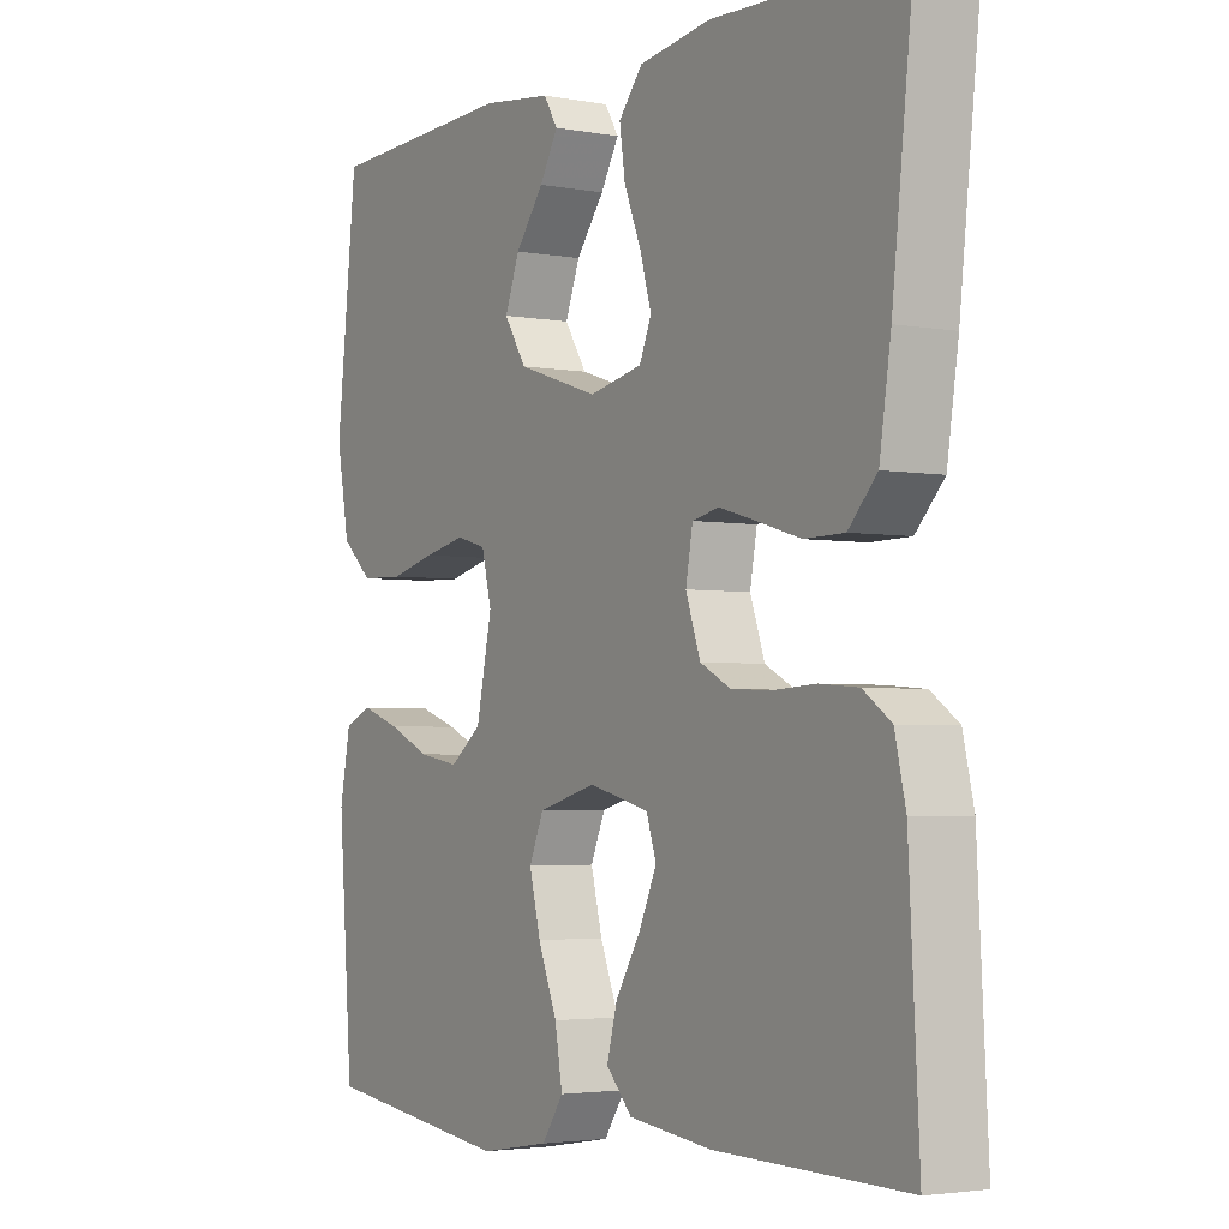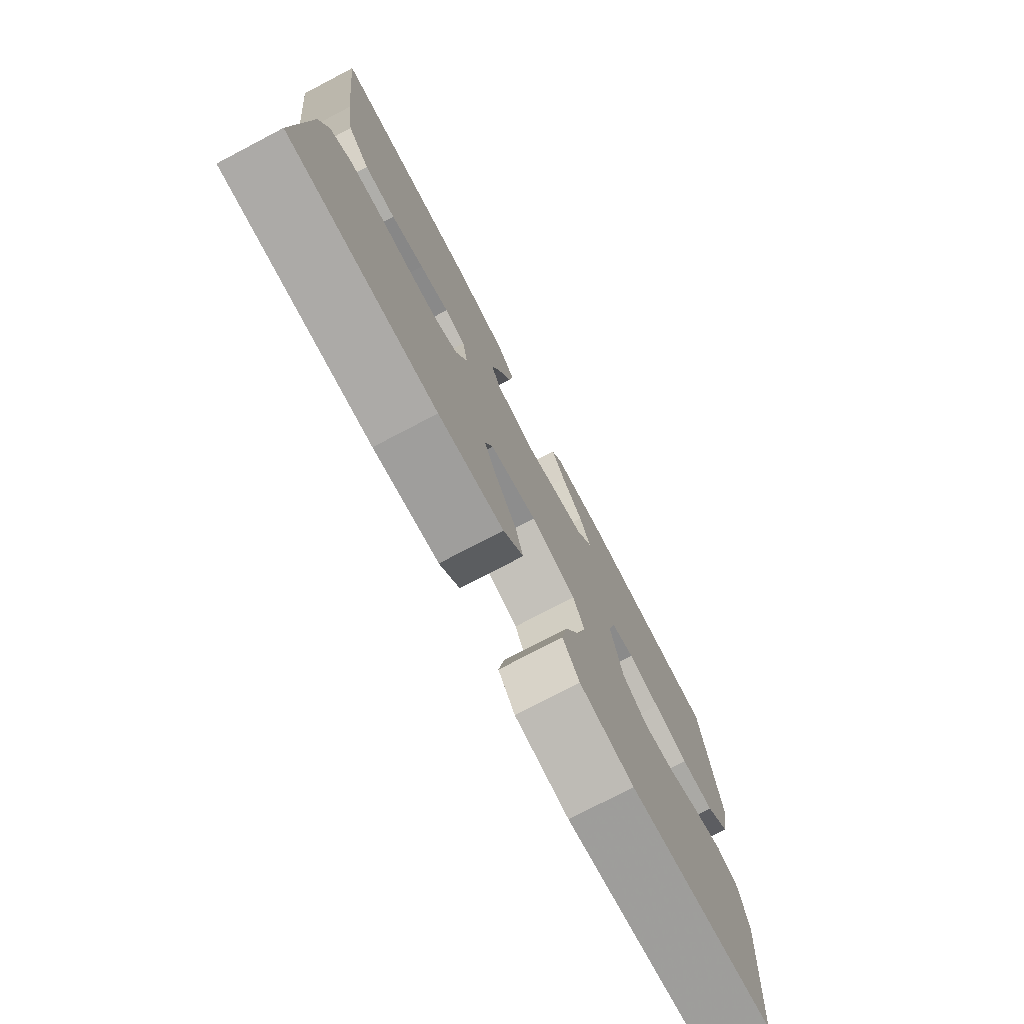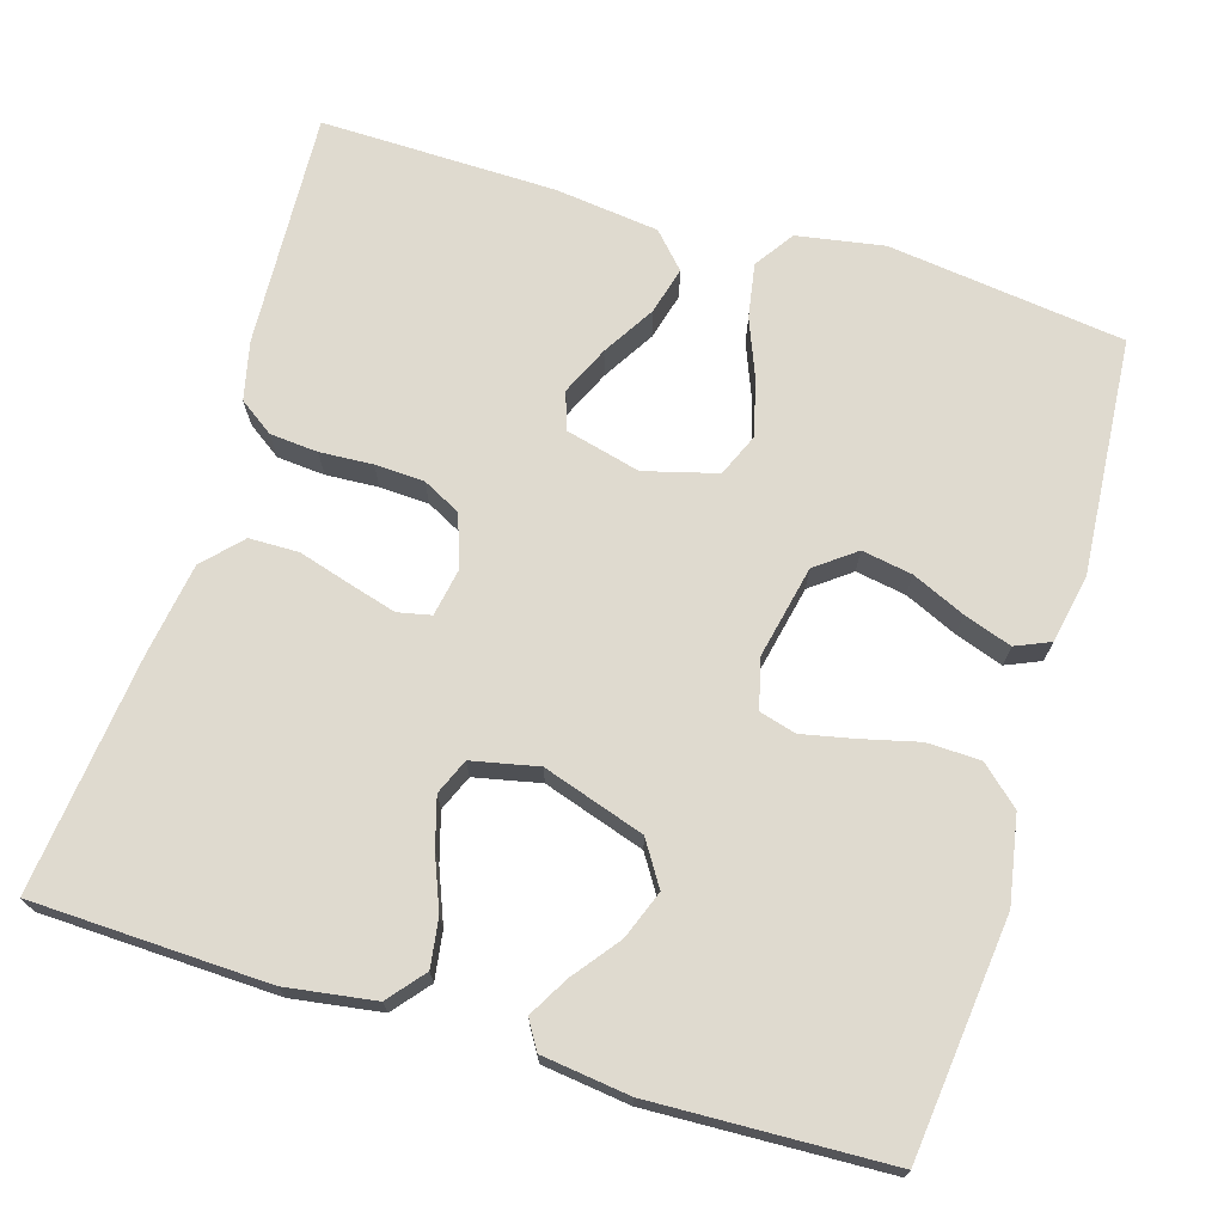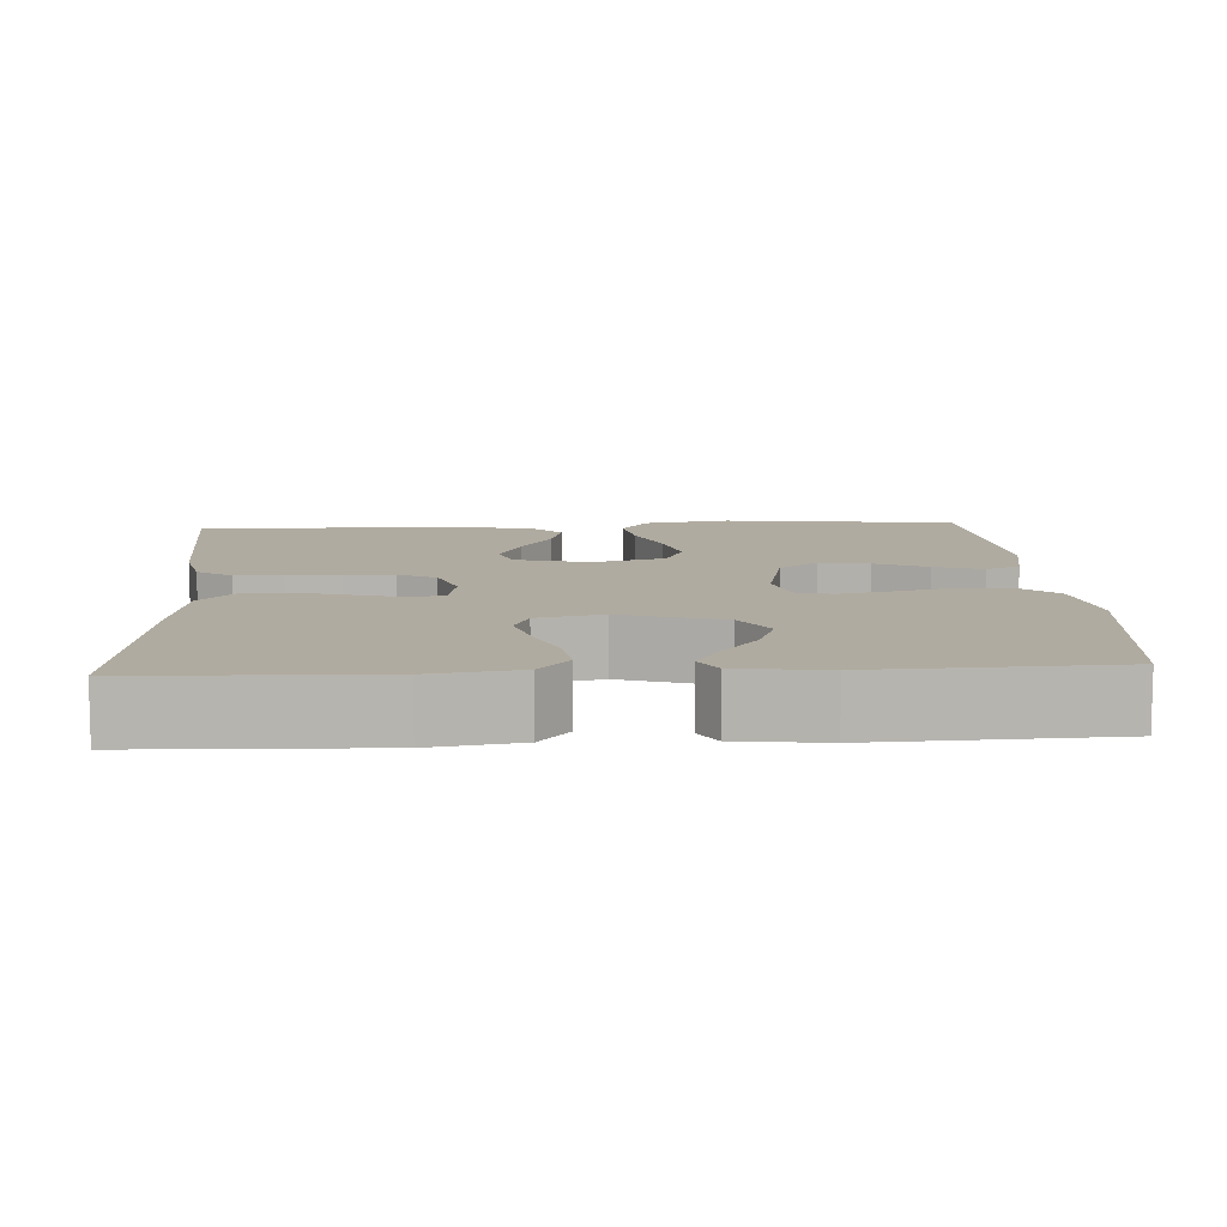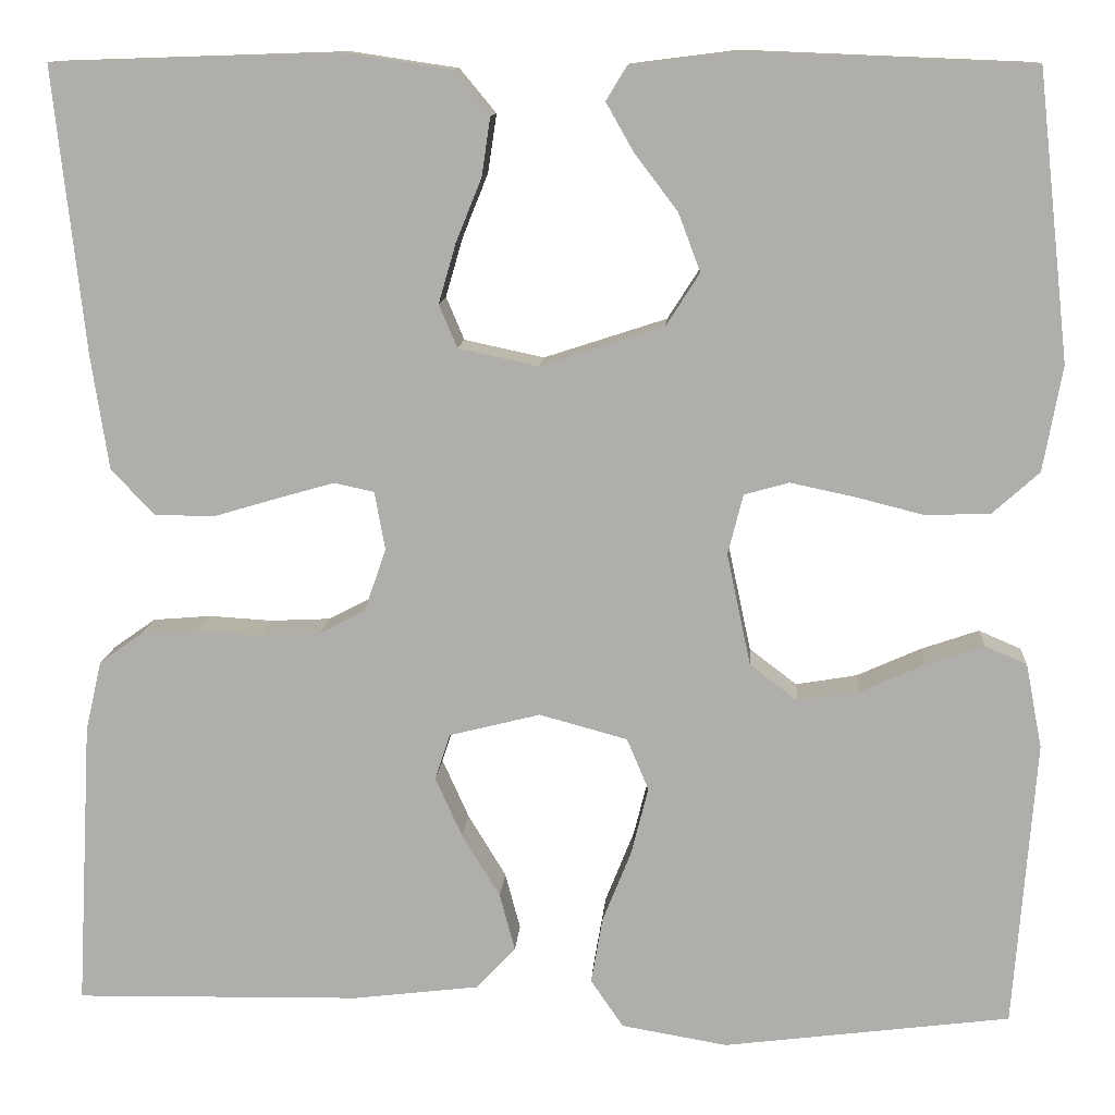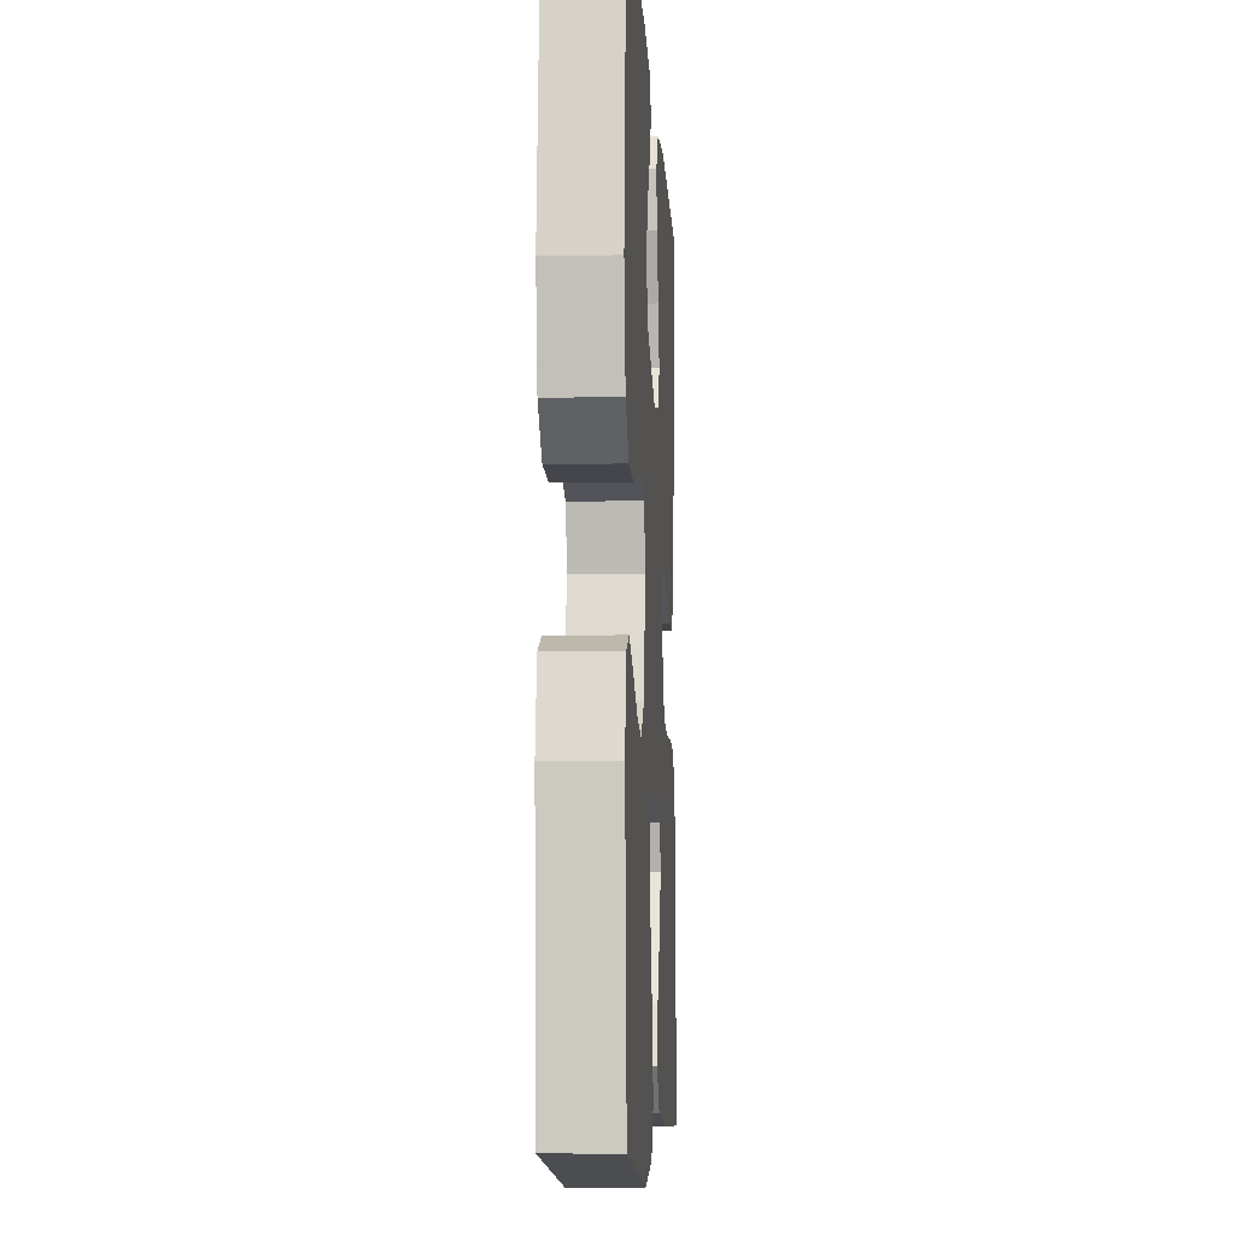
<metadata>
{"format":"obj","ext":"obj","renderer":"f3d","projection":"perspective","resolution":1024,"background":"white","views":[{"elev":-3.2,"azim":-121.9,"up":"+Z"},{"elev":-76.8,"azim":-62.4,"up":"+Z"},{"elev":70.9,"azim":16.9,"up":"+Y"},{"elev":9.8,"azim":-3.3,"up":"+Y"},{"elev":11.6,"azim":3.9,"up":"+Z"},{"elev":-8.4,"azim":93.3,"up":"+Z"}]}
</metadata>
<code>
v -0.5 0.07 0.5
v -0.2 0.07 0.51
v -0.087 0.07 0.493
v -0.049 0.07 0.447
v -0.058 0.07 0.386
v -0.085 0.07 0.319
v -0.103 0.07 0.257
v -0.084 0.07 0.212
v 0 0.07 0.194
v 0.129 0.07 0.236
v 0.164 0.07 0.291
v 0.141 0.07 0.352
v 0.096 0.07 0.411
v 0.067 0.07 0.462
v 0.089 0.07 0.498
v 0.2 0.07 0.512
v 0.5 0.07 0.5
v 0.533 0.07 0.2
v 0.513 0.07 0.09
v 0.464 0.07 0.046
v 0.396 0.07 0.044
v 0.324 0.07 0.062
v 0.258 0.07 0.076
v 0.211 0.07 0.063
v 0.195 0.07 0
v 0.22 0.07 -0.117
v 0.27 0.07 -0.155
v 0.334 0.07 -0.144
v 0.401 0.07 -0.114
v 0.462 0.07 -0.093
v 0.506 0.07 -0.112
v 0.523 0.07 -0.2
v 0.5 0.07 -0.5
v 0.2 0.07 -0.538
v 0.089 0.07 -0.519
v 0.055 0.07 -0.469
v 0.067 0.07 -0.4
v 0.097 0.07 -0.325
v 0.115 0.07 -0.254
v 0.092 0.07 -0.2
v 0 0.07 -0.175
v -0.095 0.07 -0.199
v -0.111 0.07 -0.247
v -0.083 0.07 -0.309
v -0.043 0.07 -0.375
v -0.027 0.07 -0.435
v -0.068 0.07 -0.479
v -0.2 0.07 -0.495
v -0.5 0.07 -0.5
v -0.484 0.07 -0.2
v -0.467 0.07 -0.126
v -0.423 0.07 -0.095
v -0.362 0.07 -0.09
v -0.295 0.07 -0.094
v -0.232 0.07 -0.091
v -0.184 0.07 -0.066
v -0.161 0.07 0
v -0.172 0.07 0.061
v -0.214 0.07 0.07
v -0.274 0.07 0.053
v -0.341 0.07 0.033
v -0.404 0.07 0.034
v -0.449 0.07 0.082
v -0.467 0.07 0.2
v -0.5 0 0.5
v -0.2 0 0.51
v -0.087 0 0.493
v -0.049 0 0.447
v -0.058 0 0.386
v -0.085 0 0.319
v -0.103 0 0.257
v -0.084 0 0.212
v 0 0 0.194
v 0.129 0 0.236
v 0.164 0 0.291
v 0.141 0 0.352
v 0.096 0 0.411
v 0.067 0 0.462
v 0.089 0 0.498
v 0.2 0 0.512
v 0.5 0 0.5
v 0.533 0 0.2
v 0.513 0 0.09
v 0.464 0 0.046
v 0.396 0 0.044
v 0.324 0 0.062
v 0.258 0 0.076
v 0.211 0 0.063
v 0.195 0 0
v 0.22 0 -0.117
v 0.27 0 -0.155
v 0.334 0 -0.144
v 0.401 0 -0.114
v 0.462 0 -0.093
v 0.506 0 -0.112
v 0.523 0 -0.2
v 0.5 0 -0.5
v 0.2 0 -0.538
v 0.089 0 -0.519
v 0.055 0 -0.469
v 0.067 0 -0.4
v 0.097 0 -0.325
v 0.115 0 -0.254
v 0.092 0 -0.2
v 0 0 -0.175
v -0.095 0 -0.199
v -0.111 0 -0.247
v -0.083 0 -0.309
v -0.043 0 -0.375
v -0.027 0 -0.435
v -0.068 0 -0.479
v -0.2 0 -0.495
v -0.5 0 -0.5
v -0.484 0 -0.2
v -0.467 0 -0.126
v -0.423 0 -0.095
v -0.362 0 -0.09
v -0.295 0 -0.094
v -0.232 0 -0.091
v -0.184 0 -0.066
v -0.161 0 0
v -0.172 0 0.061
v -0.214 0 0.07
v -0.274 0 0.053
v -0.341 0 0.033
v -0.404 0 0.034
v -0.449 0 0.082
v -0.467 0 0.2
f 60 61 62 63
f 59 60 63 64
f 58 59 64 1
f 51 52 53 54
f 51 54 55
f 50 51 55
f 49 50 55
f 48 49 55 56
f 44 45 46 47
f 43 44 47 48
f 42 43 48 56
f 35 36 37 38
f 35 38 39
f 34 35 39
f 33 34 39
f 32 33 39 40
f 28 29 30 31
f 28 31 32 40
f 19 20 21 22
f 19 22 23
f 18 19 23
f 17 18 23 24
f 12 13 14 15
f 11 12 15 16
f 3 4 5 6
f 3 6 7
f 58 1 2 3
f 57 58 3 7
f 41 42 56 57
f 27 28 40
f 26 27 40 41
f 25 26 41 57
f 11 16 17 24
f 10 11 24 25
f 9 10 25 57
f 57 7 8
f 8 9 57
f 127 126 125 124
f 128 127 124 123
f 65 128 123 122
f 118 117 116 115
f 119 118 115
f 119 115 114
f 119 114 113
f 120 119 113 112
f 111 110 109 108
f 112 111 108 107
f 120 112 107 106
f 102 101 100 99
f 103 102 99
f 103 99 98
f 103 98 97
f 104 103 97 96
f 95 94 93 92
f 104 96 95 92
f 86 85 84 83
f 87 86 83
f 87 83 82
f 88 87 82 81
f 79 78 77 76
f 80 79 76 75
f 70 69 68 67
f 71 70 67
f 67 66 65 122
f 71 67 122 121
f 121 120 106 105
f 104 92 91
f 105 104 91 90
f 121 105 90 89
f 88 81 80 75
f 89 88 75 74
f 121 89 74 73
f 72 71 121
f 121 73 72
f 1 65 66 2
f 2 66 67 3
f 3 67 68 4
f 4 68 69 5
f 5 69 70 6
f 6 70 71 7
f 7 71 72 8
f 8 72 73 9
f 9 73 74 10
f 10 74 75 11
f 11 75 76 12
f 12 76 77 13
f 13 77 78 14
f 14 78 79 15
f 15 79 80 16
f 16 80 81 17
f 17 81 82 18
f 18 82 83 19
f 19 83 84 20
f 20 84 85 21
f 21 85 86 22
f 22 86 87 23
f 23 87 88 24
f 24 88 89 25
f 25 89 90 26
f 26 90 91 27
f 27 91 92 28
f 28 92 93 29
f 29 93 94 30
f 30 94 95 31
f 31 95 96 32
f 32 96 97 33
f 33 97 98 34
f 34 98 99 35
f 35 99 100 36
f 36 100 101 37
f 37 101 102 38
f 38 102 103 39
f 39 103 104 40
f 40 104 105 41
f 41 105 106 42
f 42 106 107 43
f 43 107 108 44
f 44 108 109 45
f 45 109 110 46
f 46 110 111 47
f 47 111 112 48
f 48 112 113 49
f 49 113 114 50
f 50 114 115 51
f 51 115 116 52
f 52 116 117 53
f 53 117 118 54
f 54 118 119 55
f 55 119 120 56
f 56 120 121 57
f 57 121 122 58
f 58 122 123 59
f 59 123 124 60
f 60 124 125 61
f 61 125 126 62
f 62 126 127 63
f 63 127 128 64
f 64 128 65 1

</code>
